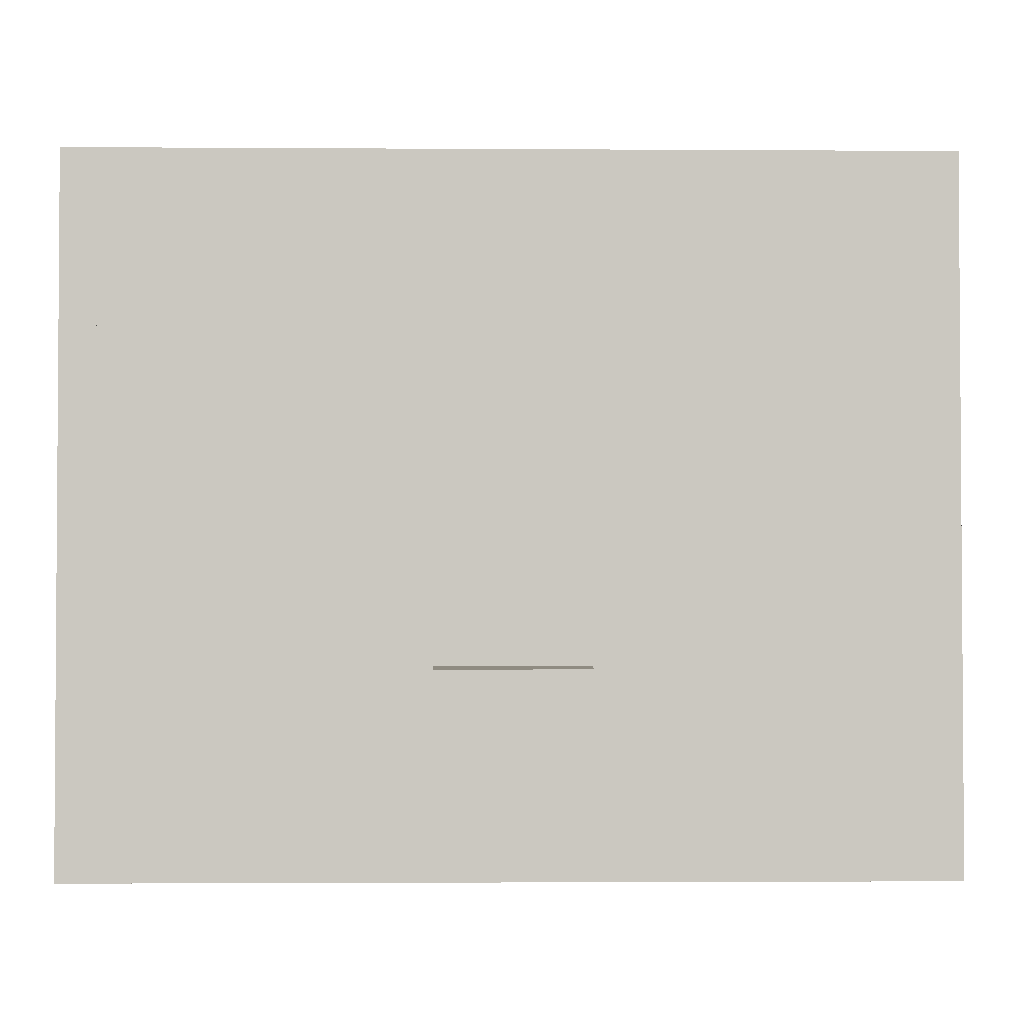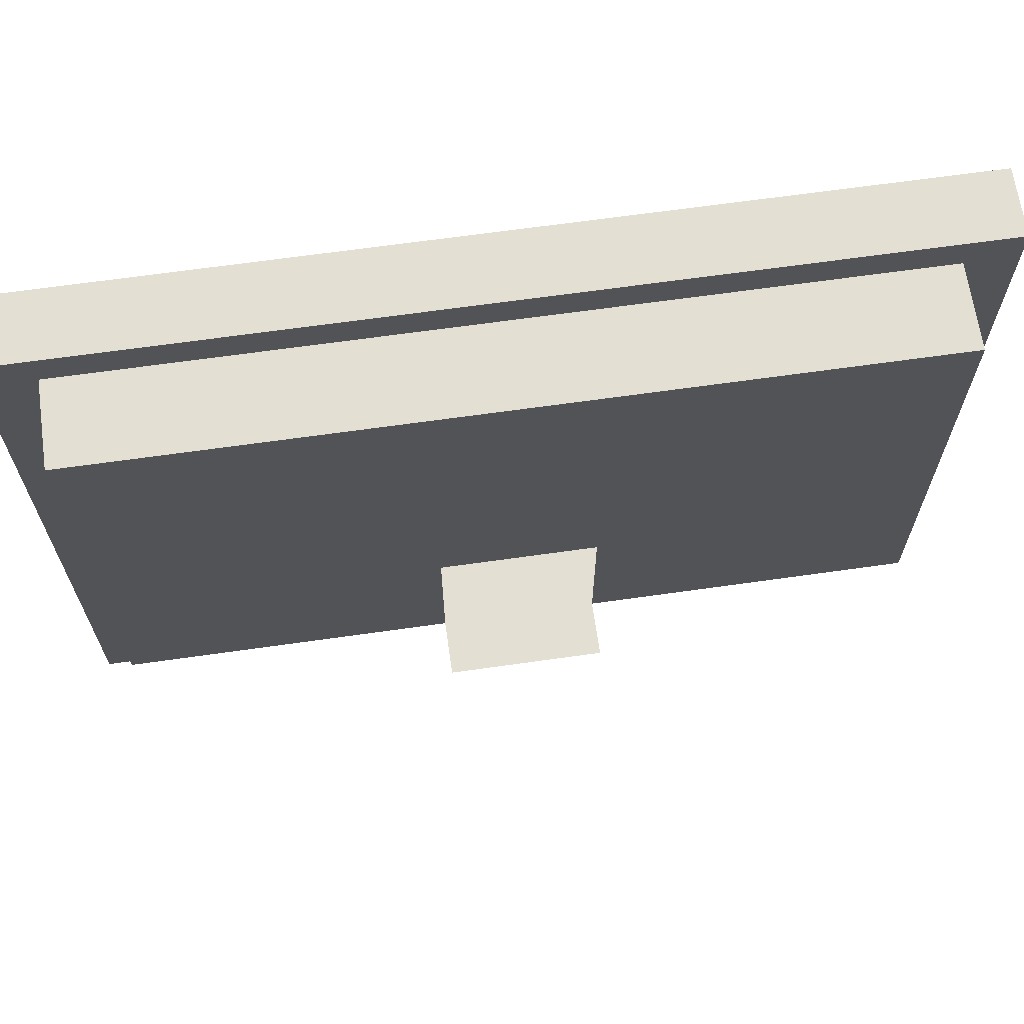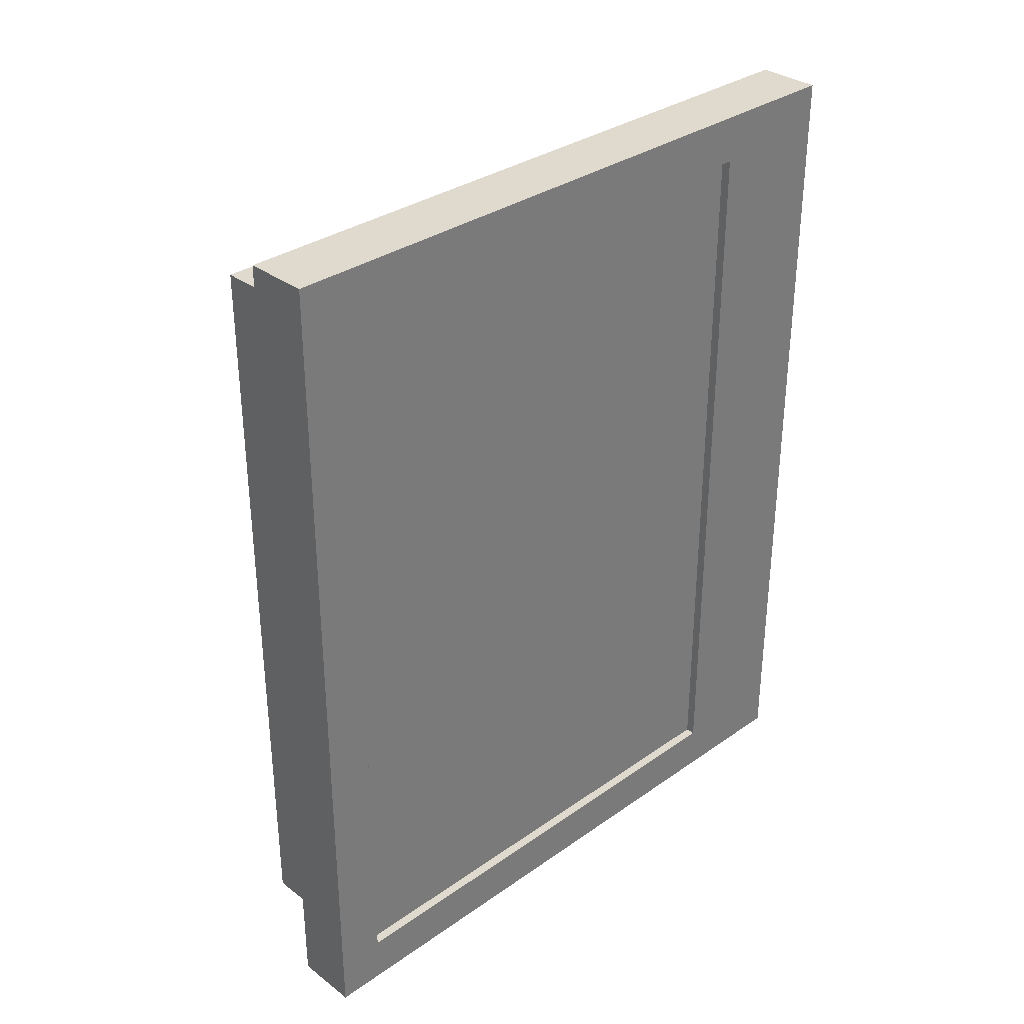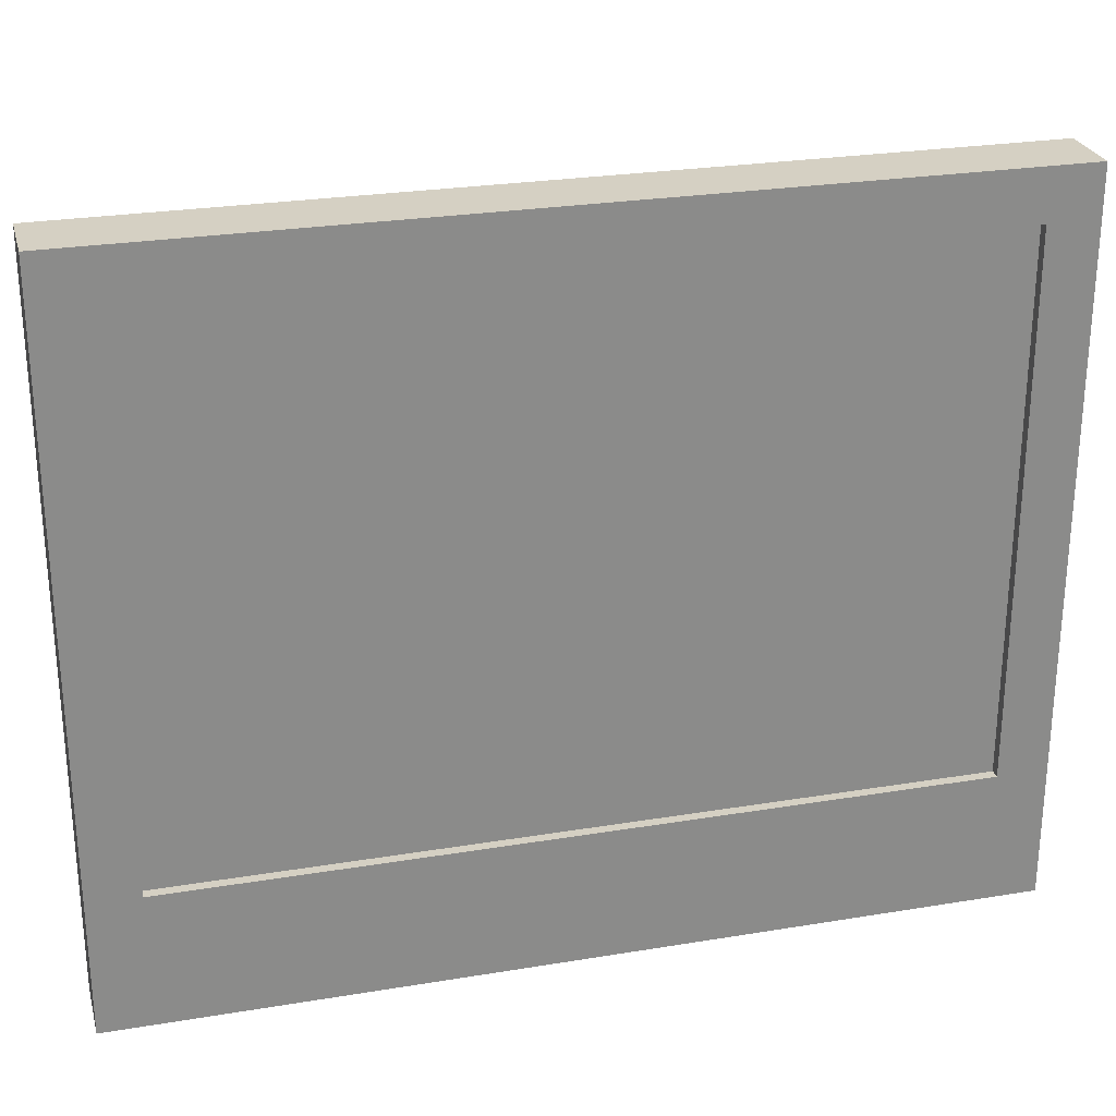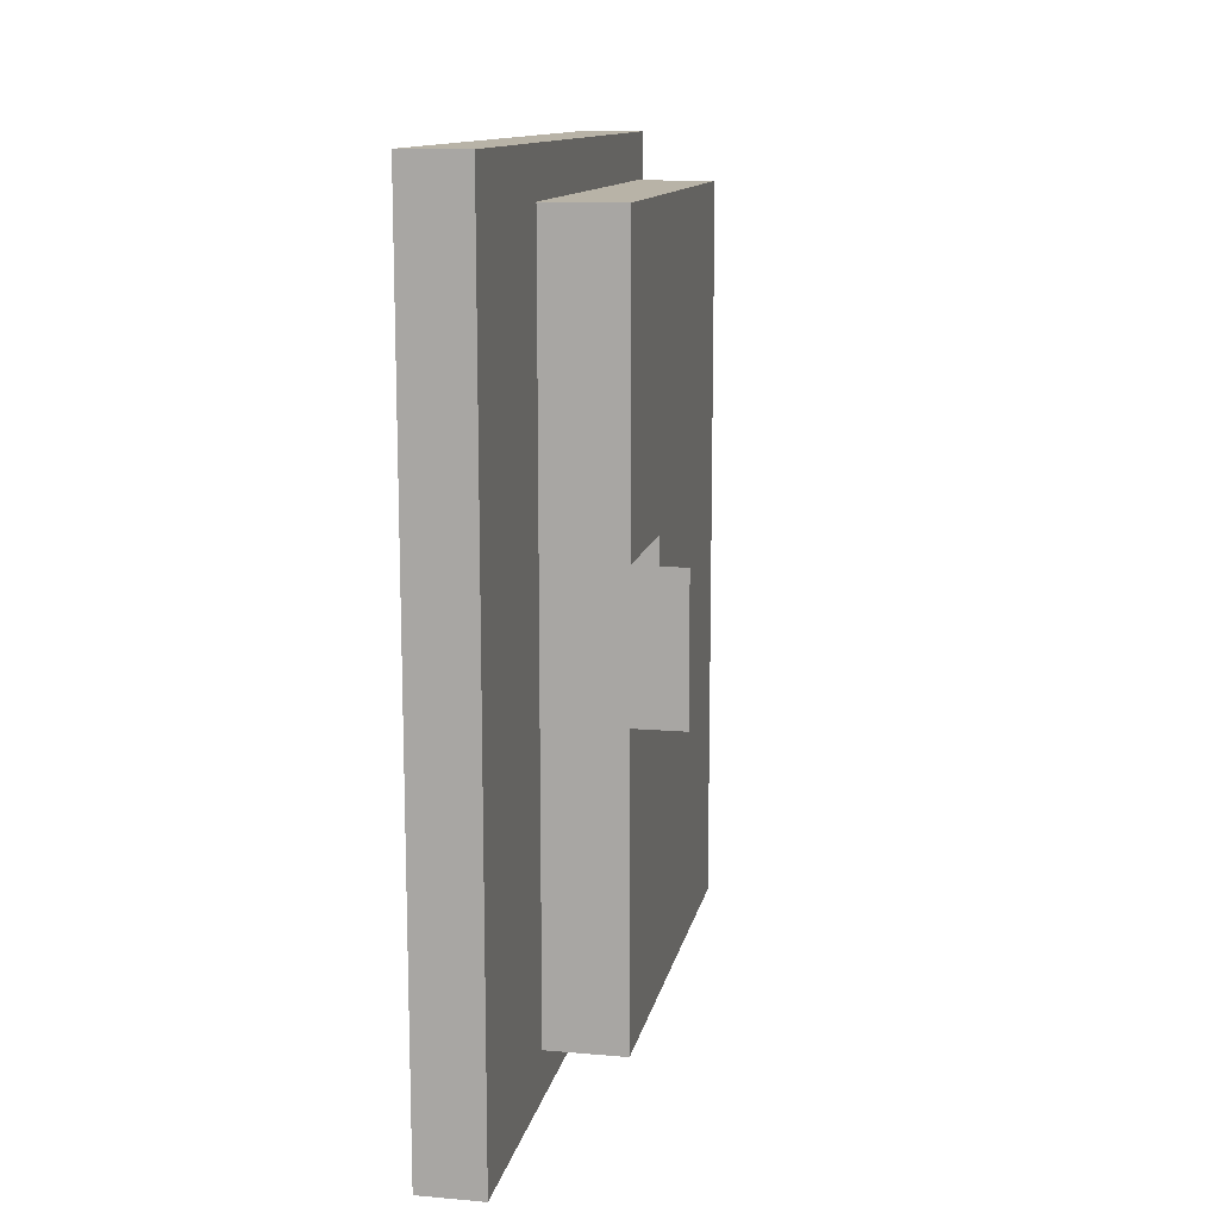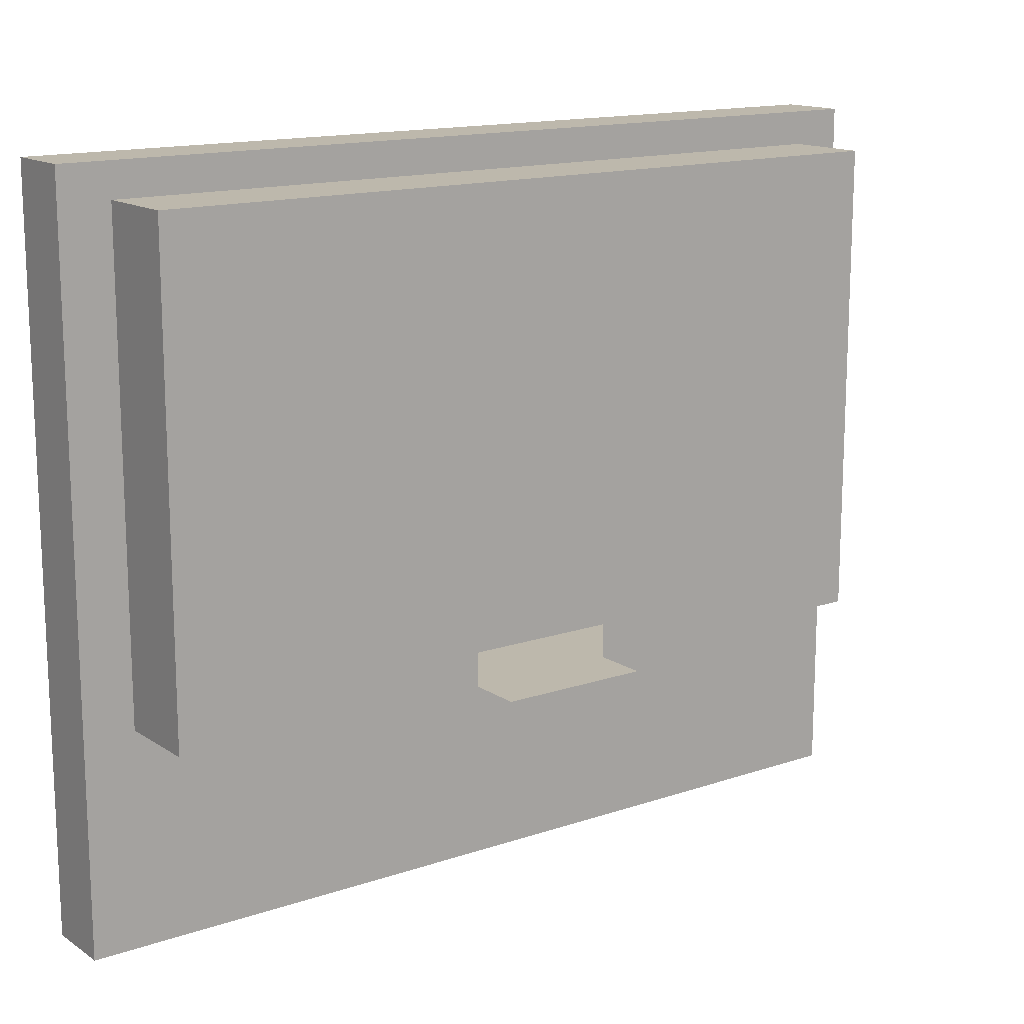
<metadata>
{"format":"obj","ext":"obj","renderer":"f3d","projection":"perspective","resolution":1024,"background":"white","views":[{"elev":-2.3,"azim":-91.3,"up":"+Z"},{"elev":66.7,"azim":-98.1,"up":"+Z"},{"elev":32.9,"azim":46.0,"up":"+Y"},{"elev":26.3,"azim":75.4,"up":"+Z"},{"elev":12.7,"azim":-168.8,"up":"+Y"},{"elev":14.8,"azim":-126.1,"up":"+Z"}]}
</metadata>
<code>
v -0.234 -0.019 1.484
v -0.234 0.026 1.484
v -0.234 0.026 1.439
v -0.234 0.121 1.439
v -0.234 0.121 1.581
v -0.234 -0.114 1.581
v -0.234 -0.114 1.439
v -0.234 -0.019 1.439
v -0.234 0.026 1.439
v -0.234 0.121 1.439
v -0.209 0.121 1.439
v -0.209 -0.114 1.439
v -0.234 -0.114 1.439
v -0.234 -0.019 1.439
v -0.25 -0.019 1.439
v -0.25 0.026 1.439
v -0.189 0.121 1.416
v -0.189 0.121 1.576
v -0.192 0.121 1.576
v -0.192 0.121 1.416
v -0.192 0.121 1.576
v -0.192 0.121 1.416
v -0.192 -0.114 1.416
v -0.192 -0.114 1.576
v -0.189 -0.114 1.416
v -0.189 0.121 1.416
v -0.192 0.121 1.416
v -0.192 -0.114 1.416
v -0.189 0.121 1.576
v -0.189 -0.114 1.576
v -0.192 -0.114 1.576
v -0.192 0.121 1.576
v -0.189 -0.114 1.576
v -0.189 -0.114 1.416
v -0.192 -0.114 1.416
v -0.192 -0.114 1.576
v -0.189 0.121 1.416
v -0.189 -0.114 1.416
v -0.189 -0.114 1.576
v -0.189 0.121 1.576
v -0.189 0.136 1.591
v -0.189 -0.129 1.591
v -0.189 -0.129 1.376
v -0.189 0.136 1.376
v -0.209 0.136 1.376
v -0.189 0.136 1.376
v -0.189 0.136 1.591
v -0.209 0.136 1.591
v -0.209 0.136 1.591
v -0.189 0.136 1.591
v -0.189 -0.129 1.591
v -0.209 -0.129 1.591
v -0.209 -0.129 1.591
v -0.189 -0.129 1.591
v -0.189 -0.129 1.376
v -0.209 -0.129 1.376
v -0.209 -0.129 1.376
v -0.189 -0.129 1.376
v -0.189 0.136 1.376
v -0.209 0.136 1.376
v -0.234 -0.114 1.581
v -0.209 -0.114 1.581
v -0.209 -0.114 1.439
v -0.234 -0.114 1.439
v -0.209 0.121 1.581
v -0.209 0.121 1.439
v -0.209 -0.114 1.439
v -0.209 -0.114 1.581
v -0.209 0.136 1.591
v -0.209 -0.129 1.591
v -0.209 -0.129 1.376
v -0.209 0.136 1.376
v -0.209 -0.114 1.581
v -0.209 0.121 1.581
v -0.234 0.121 1.581
v -0.234 -0.114 1.581
v -0.234 0.121 1.439
v -0.209 0.121 1.439
v -0.209 0.121 1.581
v -0.234 0.121 1.581
f 7 1 8
f 6 1 7
f 1 6 2
f 6 5 2
f 2 5 3
f 5 4 3
f 15 14 16
f 16 14 9
f 11 13 12
f 11 14 13
f 14 11 9
f 11 10 9
f 19 18 17
f 20 19 17
f 23 24 22
f 22 24 21
f 27 25 26
f 28 25 27
f 31 30 29
f 32 31 29
f 35 34 33
f 36 35 33
f 43 38 37
f 44 43 37
f 37 40 44
f 44 40 41
f 40 39 41
f 41 39 42
f 39 38 42
f 42 38 43
f 47 45 48
f 46 45 47
f 51 49 52
f 50 49 51
f 55 53 56
f 54 53 55
f 59 60 57
f 58 59 57
f 63 61 64
f 62 61 63
f 71 67 72
f 67 66 72
f 72 66 69
f 66 65 69
f 69 65 70
f 65 68 70
f 70 68 71
f 68 67 71
f 75 73 74
f 76 73 75
f 79 77 80
f 78 77 79

</code>
